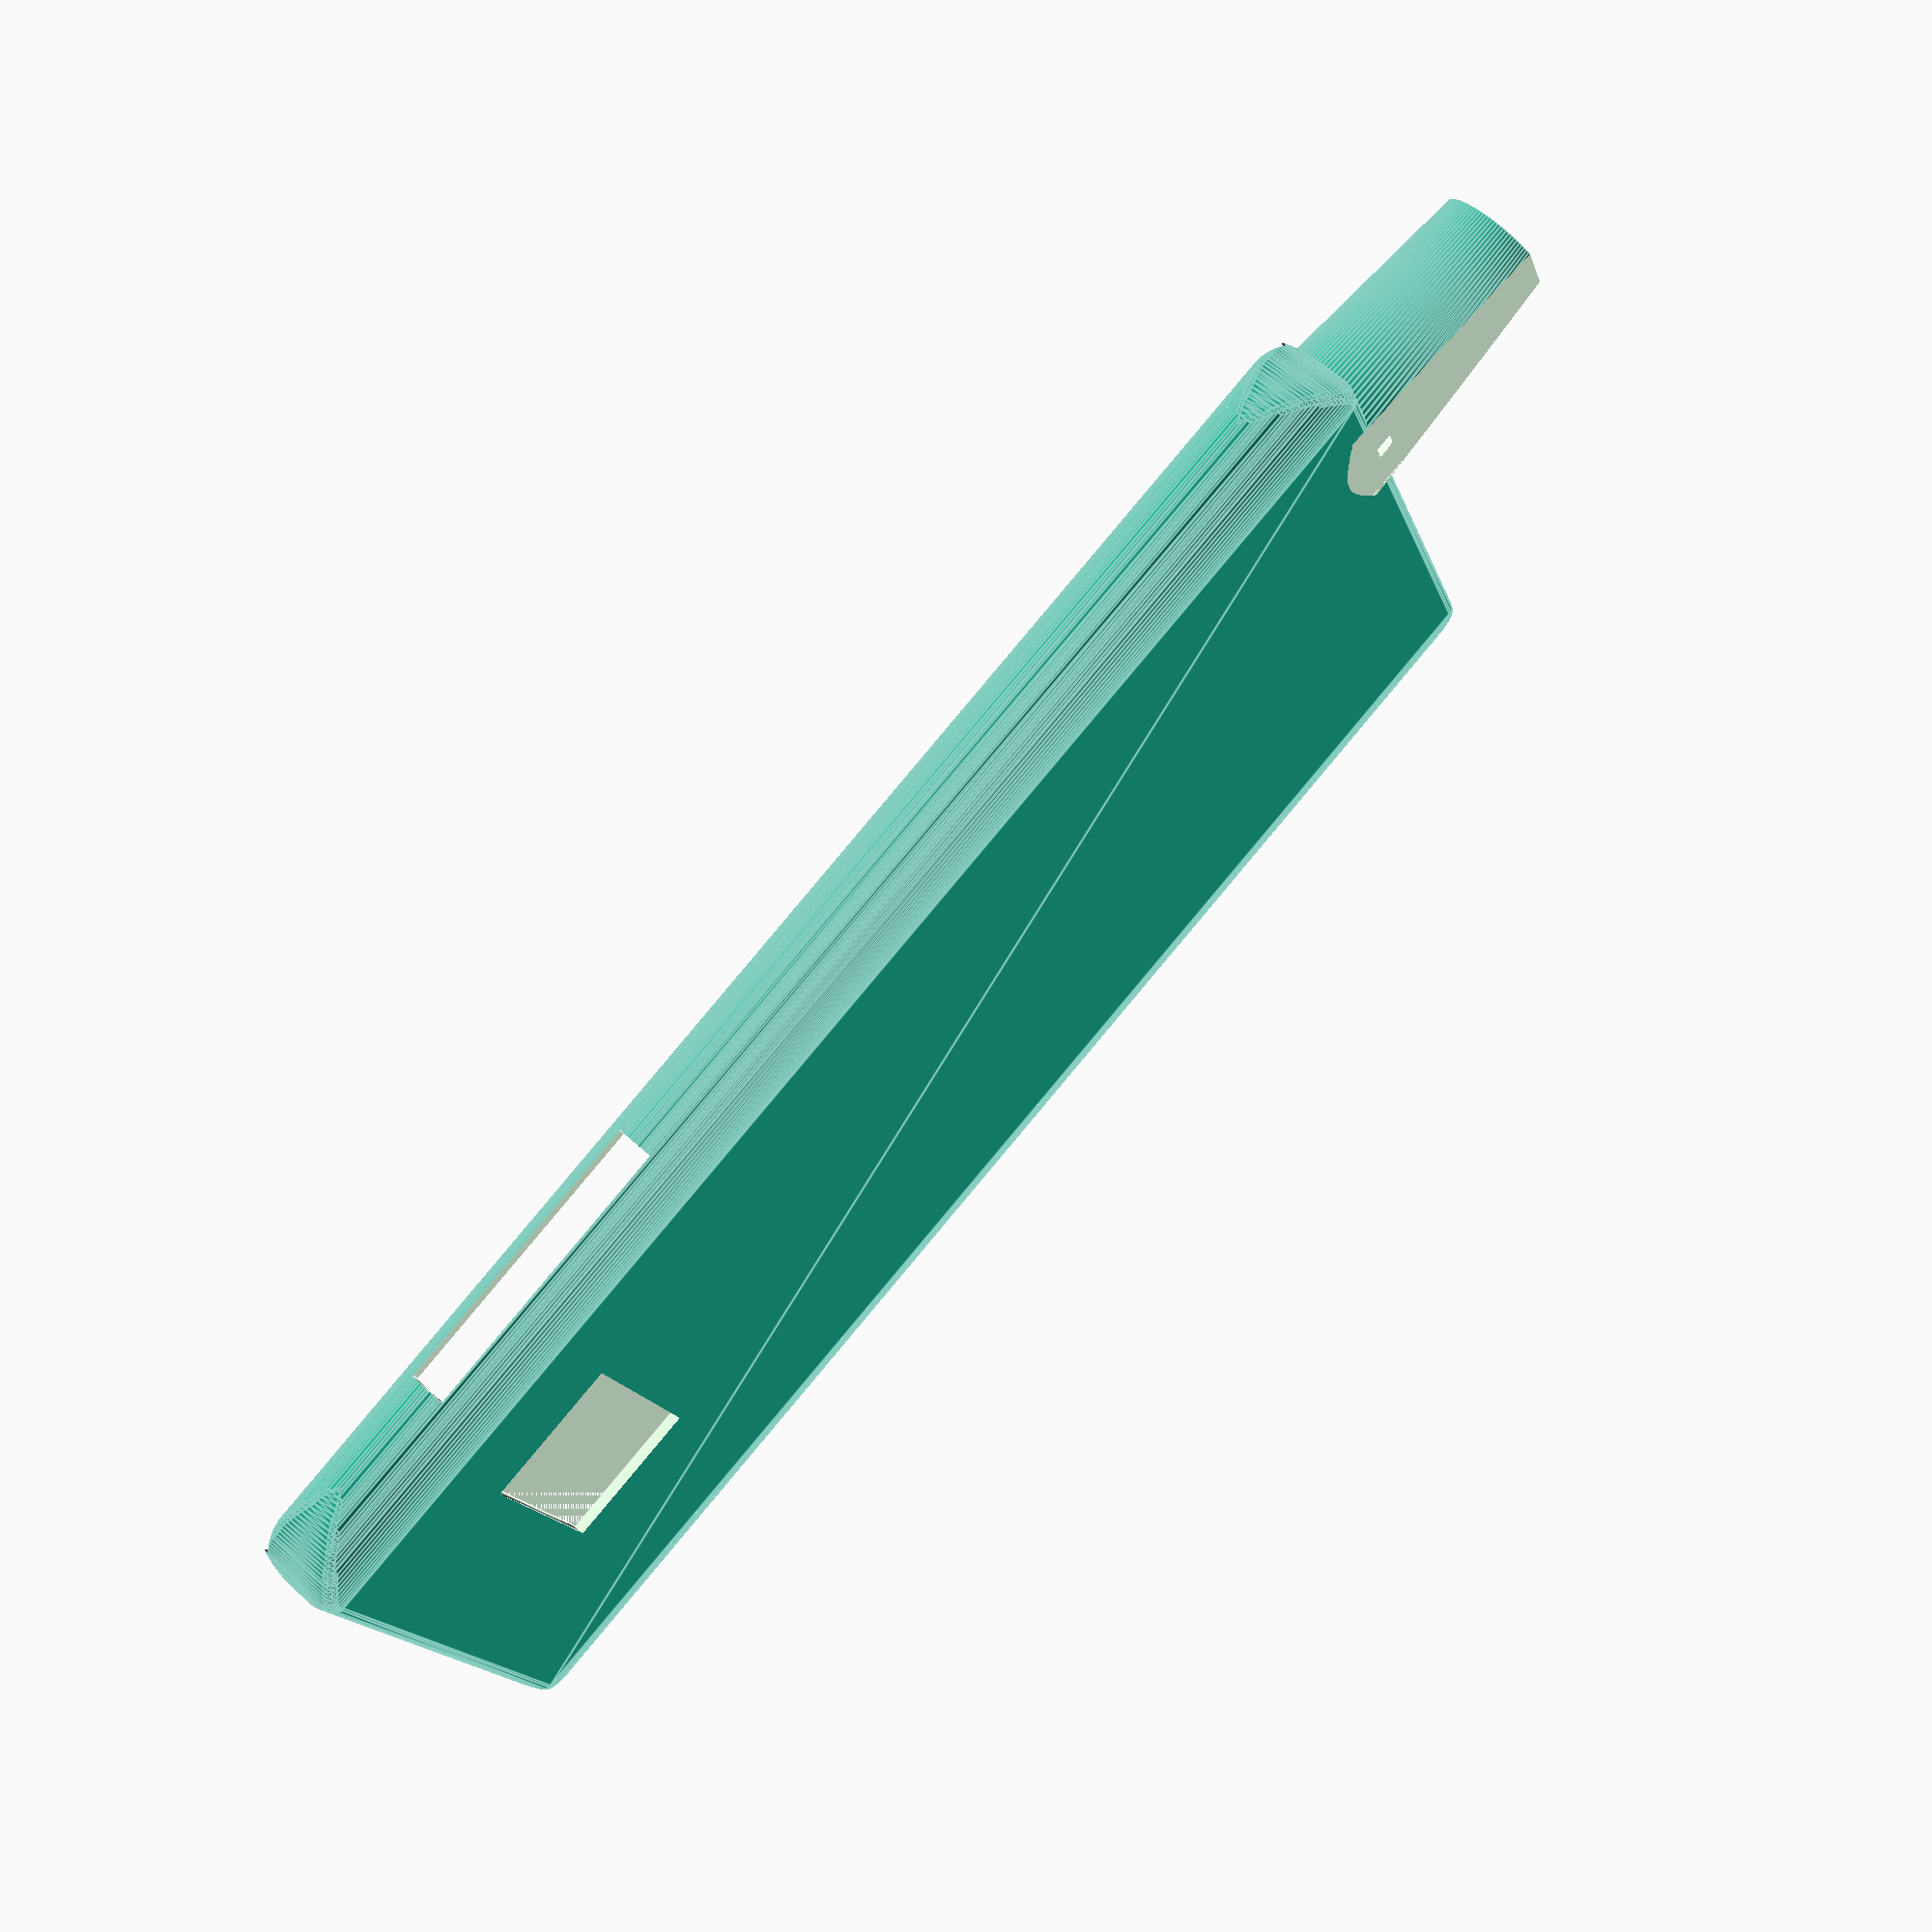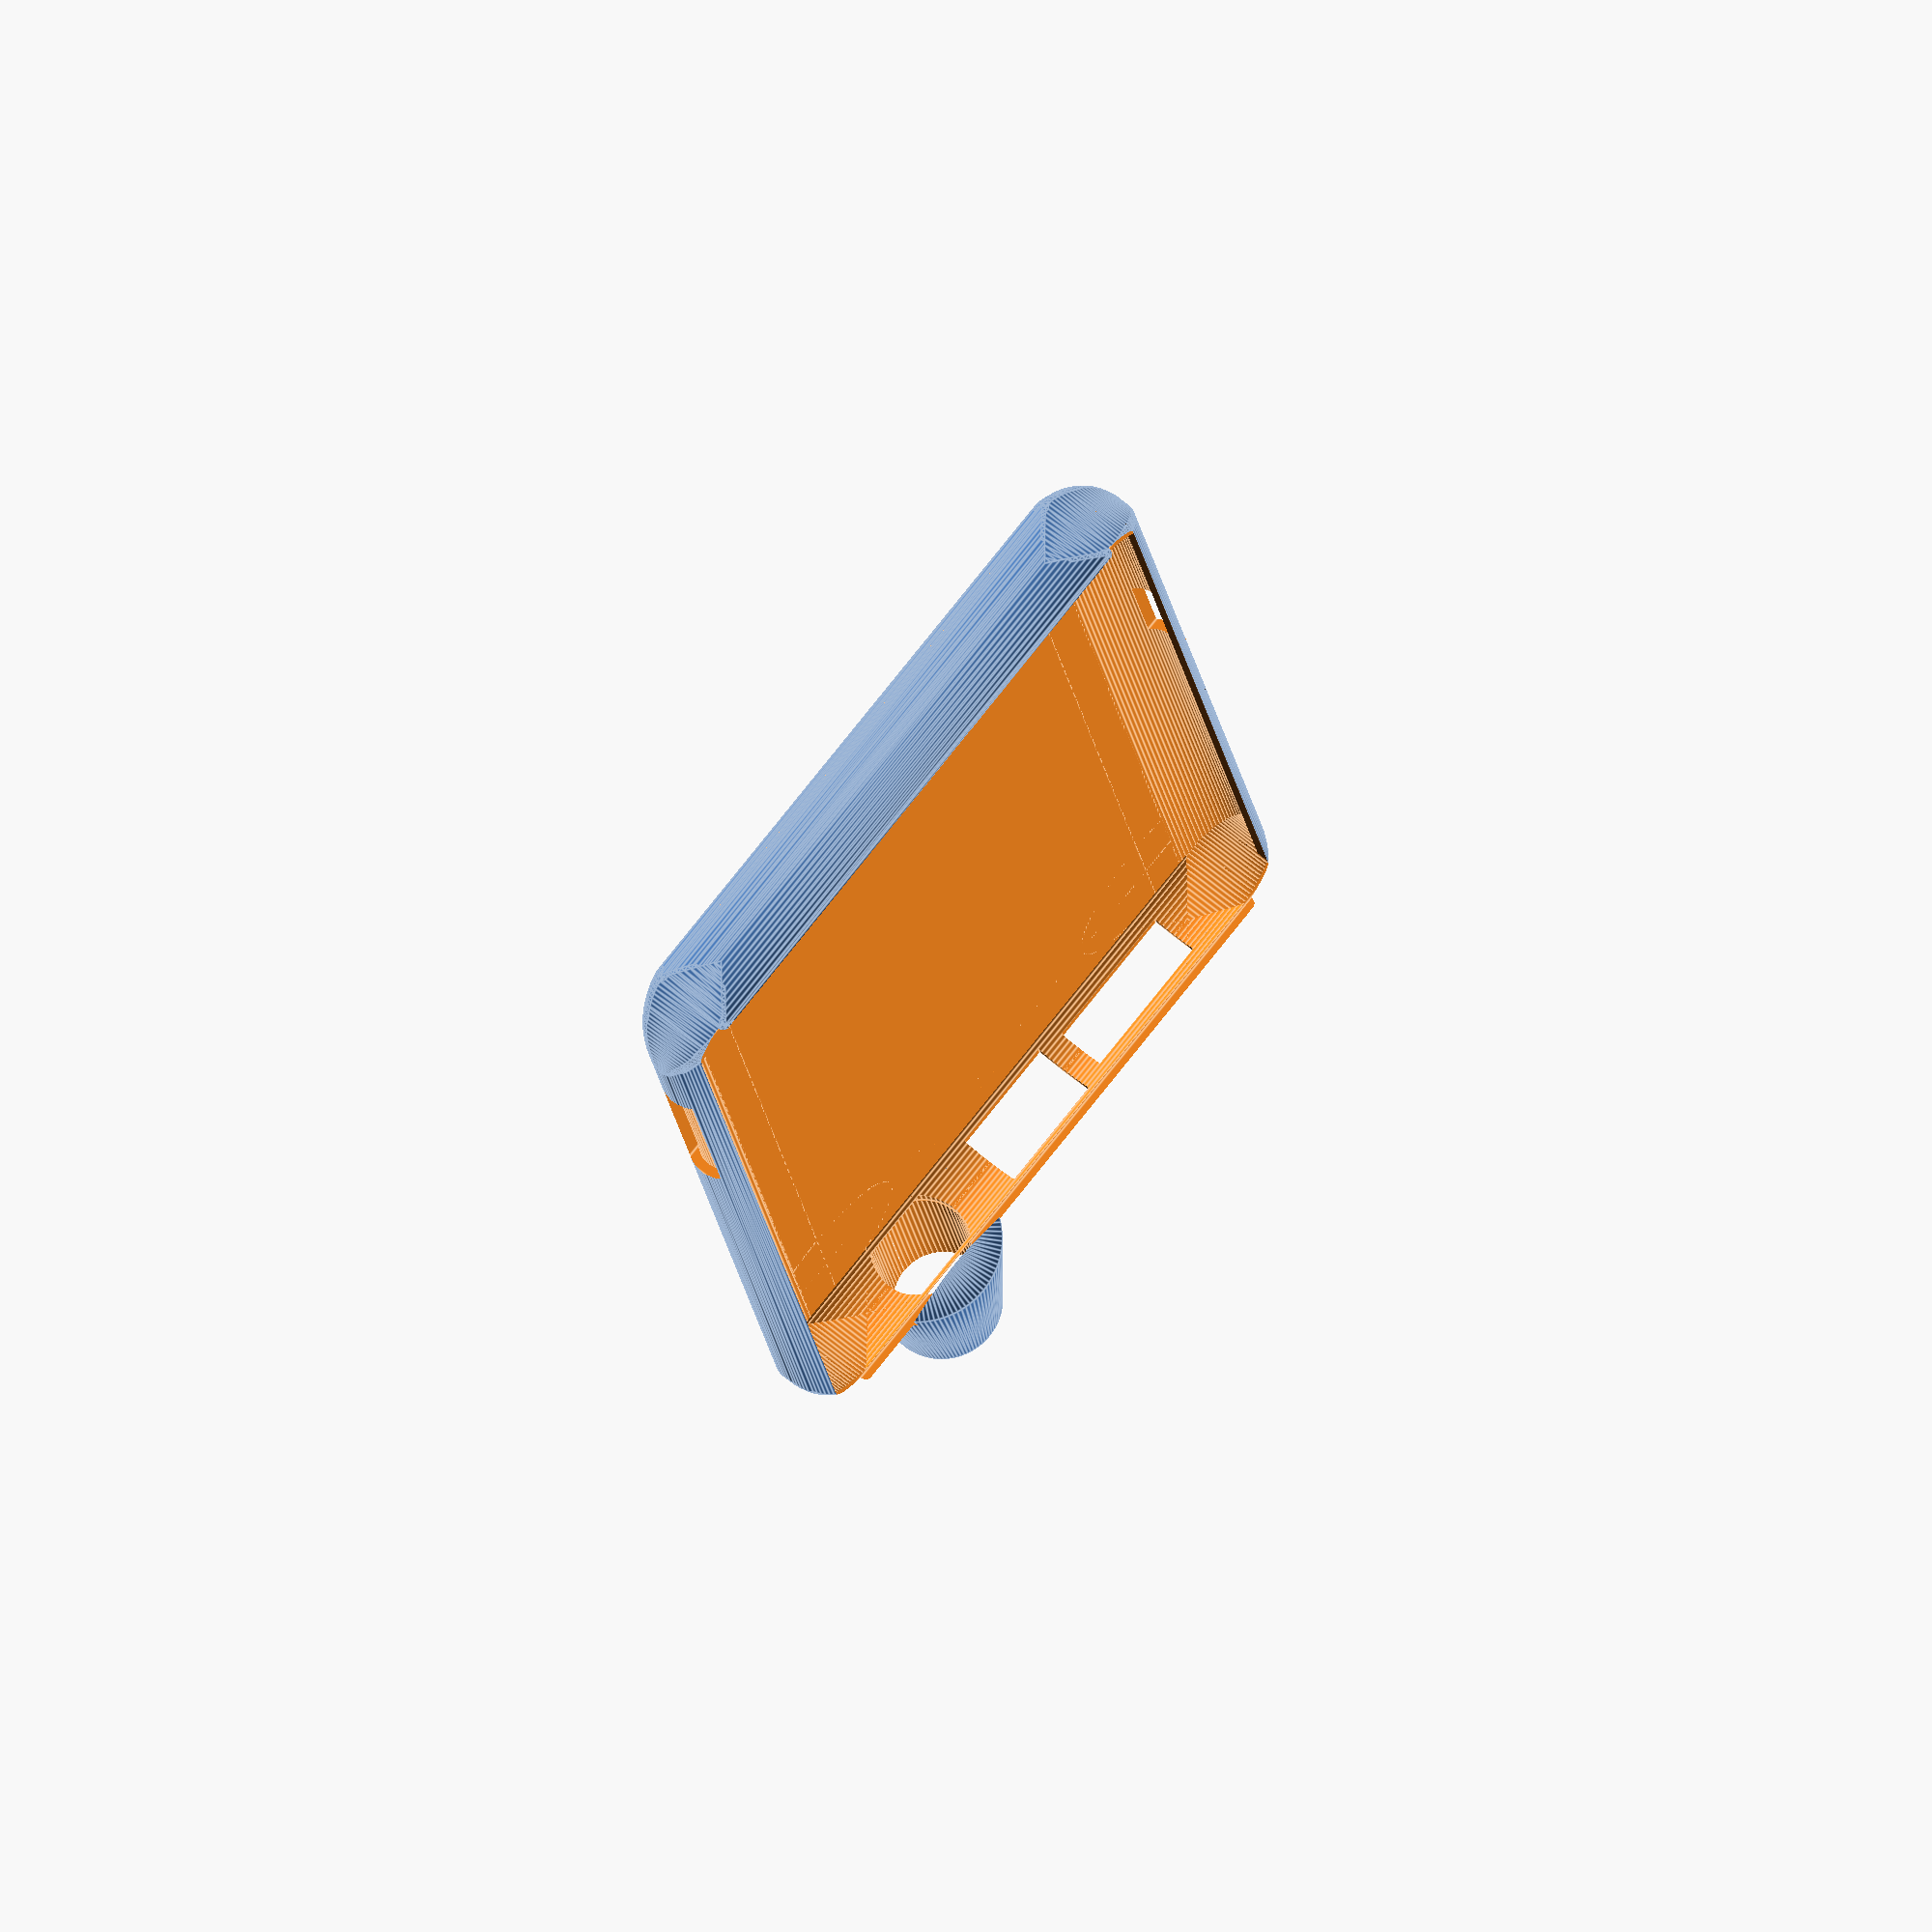
<openscad>
//My phone cover and reinforcement for the headphone jack.

//Measurements of Samsung Galaxy 7 Edge
phone_width = 72.6;
phone_height = 150.9;
phone_depth = 8.0;

phone_roundness_h = 6.6; //How far in the X direction the roundness extends over the screen.
phone_roundness_v_radius = 7.0; //The vertical roundness is not exactly round. Eccentricity!
phone_roundness_corner = 10.5; //Radius of the four rounded corners.

button_volumes_y = 98.5;
button_volumes_height = 30.0;
button_volumes_depth = 4.0;
button_power_y = 88.0;
button_power_height = 17.5;
button_power_depth = 4.0;

camera_x = 18.5;
camera_y = 118.0;
camera_width = 25.1;
camera_height = 15.2;

jack_x = 19.2; //Position of centre!
jack_width = 10.3;
usb_x = phone_width / 2; //Position of centre!
usb_width = 12.0; //A bit more than necessary for large chargers.
usb_depth = 6.5;
microphone_x = 45.0;
microphone_width = 15.0;
microphone_depth = 5.0;

jack_sleeve_diameter = 10.1; //Allow a bit of play for inaccuracy in printing.
jack_sleeve_length = 22.0; //How long the tube for the jack is.

//Settings
thickness = 1.05; //Align to line width for best print results.
undercut = 0.2; //How far below the phone's surface the mesh will stay.
max_overhang = 1.5; //How much the lip of the cover is allowed to overhang (barring undercut).
jack_sleeve_overhang = 3; //How far the sleeve covers the phone. Needs to be at least so that it covers the v_radius component!
jack_sleeve_diameter2 = 15; //Make it thicker at the base for strength.
jack_sleeve_endstop_length = 3; //Make the sleeve slope back down to disappear in the object.
$fs = 0.5;
$fa = 1;

//Implementation.
module body() {
	intersection() {
		union() { //Main body with rounded corners left and right.
			translate([phone_roundness_h, 0, 0]) {
				cube([phone_width - phone_roundness_h * 2, phone_height, phone_depth]);
			}
			translate([phone_roundness_h, 0, phone_depth / 2]) {
				scale([1, 1, (phone_depth / 2) / phone_roundness_h]) {
					rotate([-90, 0, 0]) {
						cylinder(r=phone_roundness_h, h=phone_height);
					}
				}
			}
			translate([phone_width - phone_roundness_h, 0, phone_depth / 2]) {
				scale([1, 1, (phone_depth / 2) / phone_roundness_h]) {
					rotate([-90, 0, 0]) {
						cylinder(r=phone_roundness_h, h=phone_height);
					}
				}
			}
		}
		union() { //Filter to cause vertical roundness.
			translate([0, phone_roundness_v_radius, phone_depth / 2]) {
				rotate([0, 90, 0]) {
					cylinder(r=phone_roundness_v_radius, h=phone_width);
				}
			}
			translate([0, phone_height - phone_roundness_v_radius, phone_depth / 2]) {
				rotate([0, 90, 0]) {
					cylinder(r=phone_roundness_v_radius, h=phone_width);
				}
			}
			translate([0, phone_roundness_v_radius, phone_depth / 2 - phone_roundness_v_radius]) {
				cube([phone_width, phone_height - phone_roundness_v_radius * 2, phone_roundness_v_radius * 2]);
			}
		}
		union() { //Filter to cause four rounded corners.
			translate([phone_roundness_corner, phone_roundness_corner, 0]) {
				cylinder(r=phone_roundness_corner, h=phone_depth);
			}
			translate([phone_width - phone_roundness_corner, phone_roundness_corner, 0]) {
				cylinder(r=phone_roundness_corner, h=phone_depth);
			}
			translate([phone_width - phone_roundness_corner, phone_height - phone_roundness_corner, 0]) {
				cylinder(r=phone_roundness_corner, h=phone_depth);
			}
			translate([phone_roundness_corner, phone_height - phone_roundness_corner, 0]) {
				cylinder(r=phone_roundness_corner, h=phone_depth);
			}
			translate([phone_roundness_corner, 0, 0]) {
				cube([phone_width - phone_roundness_corner * 2, phone_height, phone_depth]);
			}
			translate([0, phone_roundness_corner, 0]) {
				cube([phone_width, phone_height - phone_roundness_corner * 2, phone_depth]);
			}
		}
	}
}

//Render the main shell.
difference() {
	union() {
		minkowski() {
			body();
			sphere(r=thickness);
		}

		//Jack sleeve for reinforcement.
		translate([jack_x, -thickness - jack_sleeve_length, phone_depth / 2]) {
			rotate([-90, 0, 0]) {
				difference() {
					union() {
						cylinder(r1=jack_sleeve_diameter / 2 + thickness, r2=jack_sleeve_diameter2 / 2 + thickness, h=jack_sleeve_length + jack_sleeve_overhang + thickness);
						translate([0, 0, jack_sleeve_length + jack_sleeve_overhang + thickness]) {
							cylinder(r1=jack_sleeve_diameter2 / 2 + thickness, r2=phone_depth / 2, h=jack_sleeve_endstop_length);
						}
					}
					translate([0, 0, -1]) {
						cylinder(r=jack_sleeve_diameter / 2, h=jack_sleeve_length + jack_sleeve_overhang + thickness + 1);
					}
					translate([-jack_sleeve_diameter2 / 2 - thickness, phone_depth / 2 + thickness, 0]) {
						cube([jack_sleeve_diameter2, jack_sleeve_diameter2, jack_sleeve_length + jack_sleeve_endstop_length * 2 + thickness]);
					}
				}
			}
		}
	}
	body(); //Hollow out!

	//Remove top cover.
	inset = min(sqrt(1 - pow((phone_depth / 2 - undercut) / phone_roundness_v_radius, 2)) * phone_roundness_v_radius / (phone_depth / 2 - undercut), max_overhang); //cos(sin-1(h)) = sqrt(1 - h^2)
	translate([-thickness + inset, -thickness + inset, phone_depth - undercut]) {
		cube([phone_width + thickness * 2 - inset * 2, phone_height + thickness * 2 - inset * 2, thickness + undercut]);
	}

	//Apply maximum overhang.
	intersection() {
		union() {
			translate([phone_roundness_corner, phone_roundness_corner, phone_depth / 2]) {
				cylinder(r=phone_roundness_corner, h=phone_depth / 2);
			}
			translate([phone_width - phone_roundness_corner, phone_roundness_corner, phone_depth / 2]) {
				cylinder(r=phone_roundness_corner, h=phone_depth / 2);
			}
			translate([phone_width - phone_roundness_corner, phone_height - phone_roundness_corner, phone_depth / 2]) {
				cylinder(r=phone_roundness_corner, h=phone_depth / 2);
			}
			translate([phone_roundness_corner, phone_height - phone_roundness_corner, phone_depth / 2]) {
				cylinder(r=phone_roundness_corner, h=phone_depth / 2);
			}
			translate([phone_roundness_corner, 0, phone_depth / 2]) {
				cube([phone_width - phone_roundness_corner * 2, phone_height, phone_depth / 2]);
			}
			translate([0, phone_roundness_corner, phone_depth / 2]) {
				cube([phone_width, phone_height - phone_roundness_corner * 2, phone_depth / 2]);
			}
		}
		translate([max_overhang, max_overhang, phone_depth / 2]) {
			cube([phone_width - max_overhang * 2, phone_height - max_overhang * 2, phone_depth / 2]);
		}
	}

	//Subtract holes for buttons, peripherals, etc.
	//Volume buttons.
	translate([-thickness, button_volumes_y, phone_depth / 2 - button_volumes_depth / 2]) {
		cube([thickness + phone_roundness_h, button_volumes_height, button_volumes_depth]);
	}
	//Power button.
	translate([phone_width - phone_roundness_h, button_power_y, phone_depth / 2 - button_power_depth / 2]) {
		cube([thickness + phone_roundness_h, button_power_height, button_power_depth]);
	}
	//Camera.
	translate([camera_x, camera_y, -thickness]) {
		cube([camera_width, camera_height, thickness]);
	}
	//Audio jack.
	translate([jack_x, -thickness, phone_depth / 2]) {
		rotate([-90, 0, 0]) {
			cylinder(r=jack_width / 2, h=inset + 0.4);
		}
	}
	//USB-micro jack.
	translate([usb_x - usb_width / 2, -thickness, phone_depth / 2 - usb_depth / 2]) {
		cube([usb_width, phone_roundness_v_radius, usb_depth]);
	}
	//Microphone.
	translate([microphone_x, -thickness, phone_depth / 2 - microphone_depth / 2]) {
		cube([microphone_width, phone_roundness_v_radius, microphone_depth]);
	}

	//Due to rounding errors in sqrt() and pow() calls, we need to flatten the bottom again properly.
	translate([-phone_width, -phone_height, -phone_depth - thickness]) {
		cube([phone_width * 3, phone_height * 3, phone_depth]);
	}
}
</openscad>
<views>
elev=301.0 azim=110.9 roll=133.5 proj=p view=edges
elev=110.4 azim=171.3 roll=230.7 proj=o view=edges
</views>
